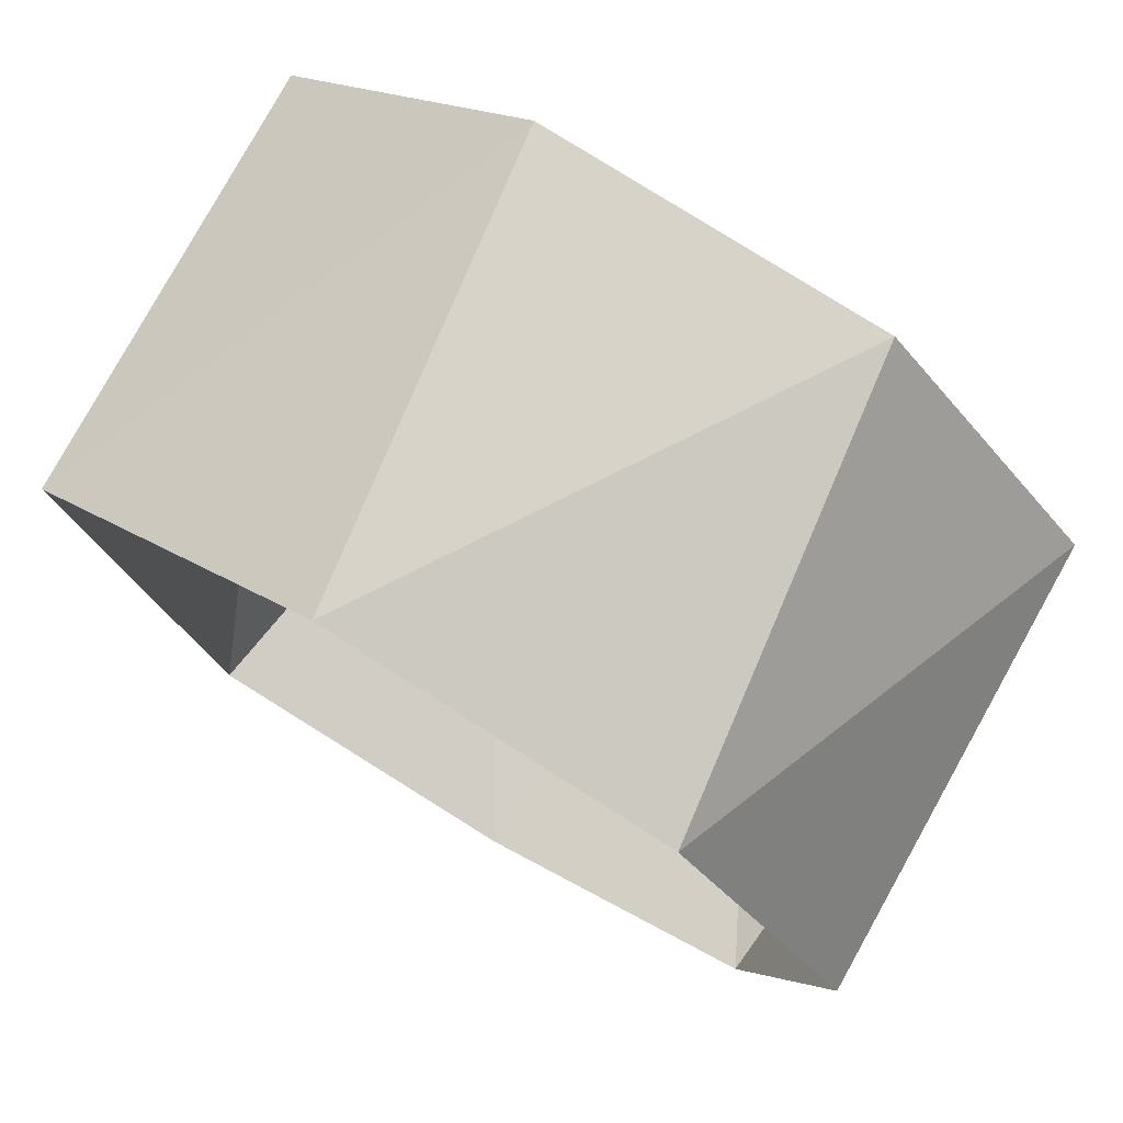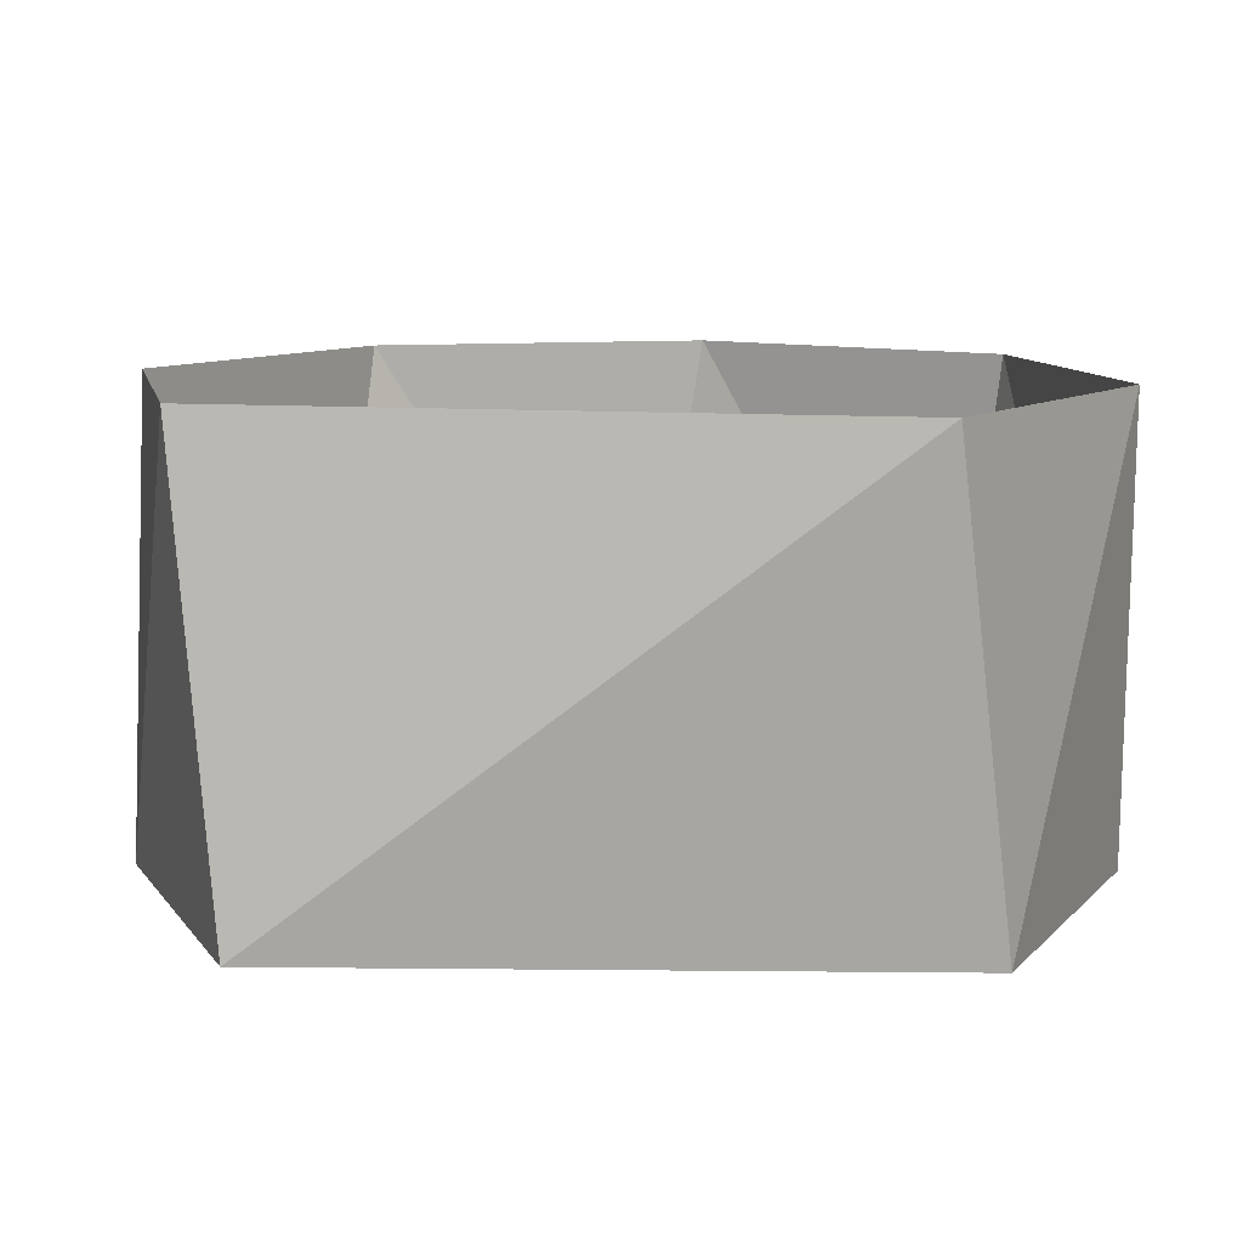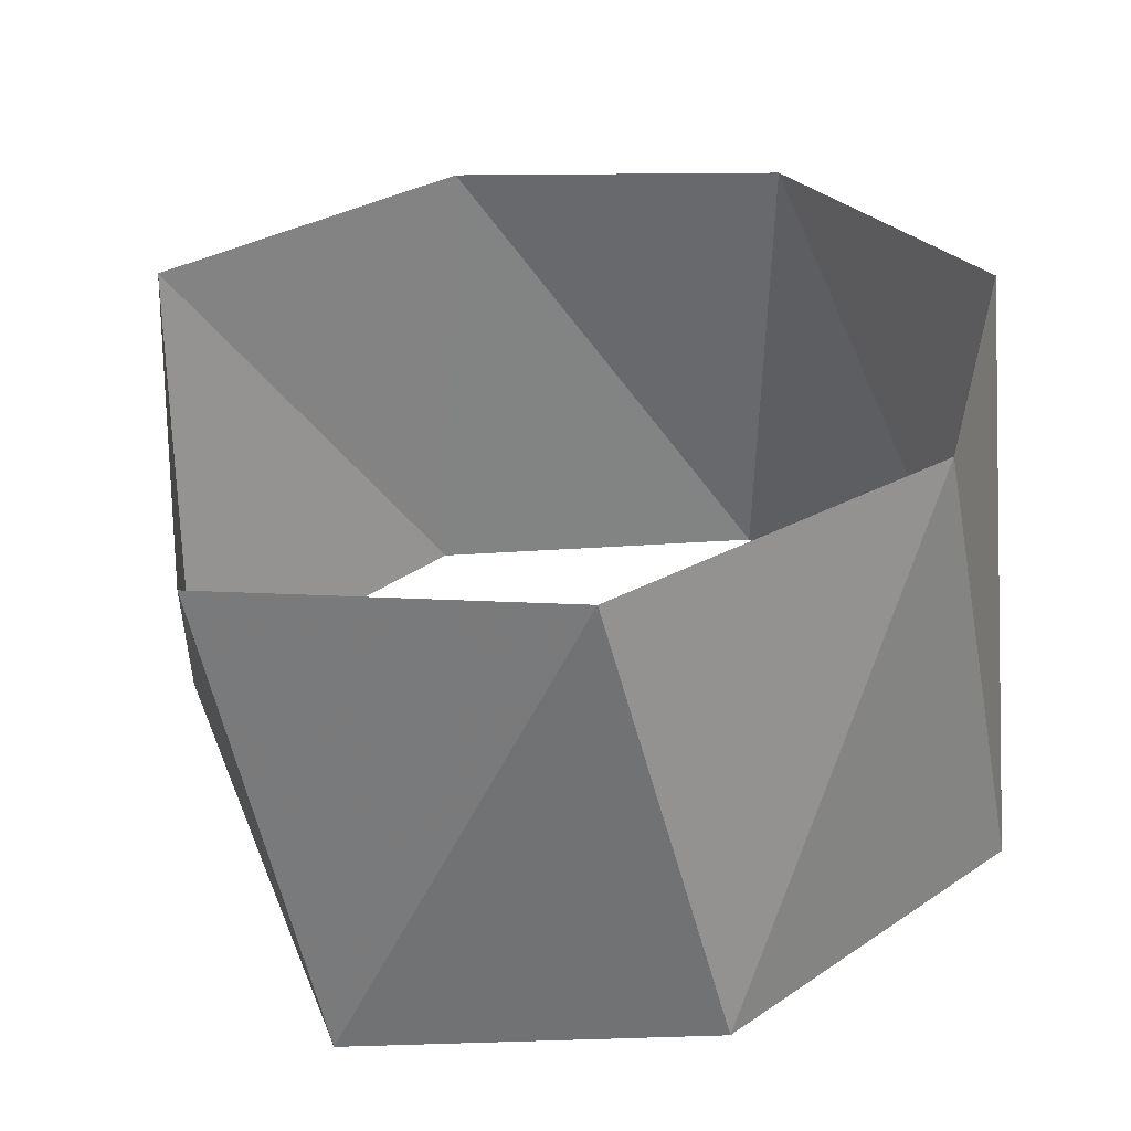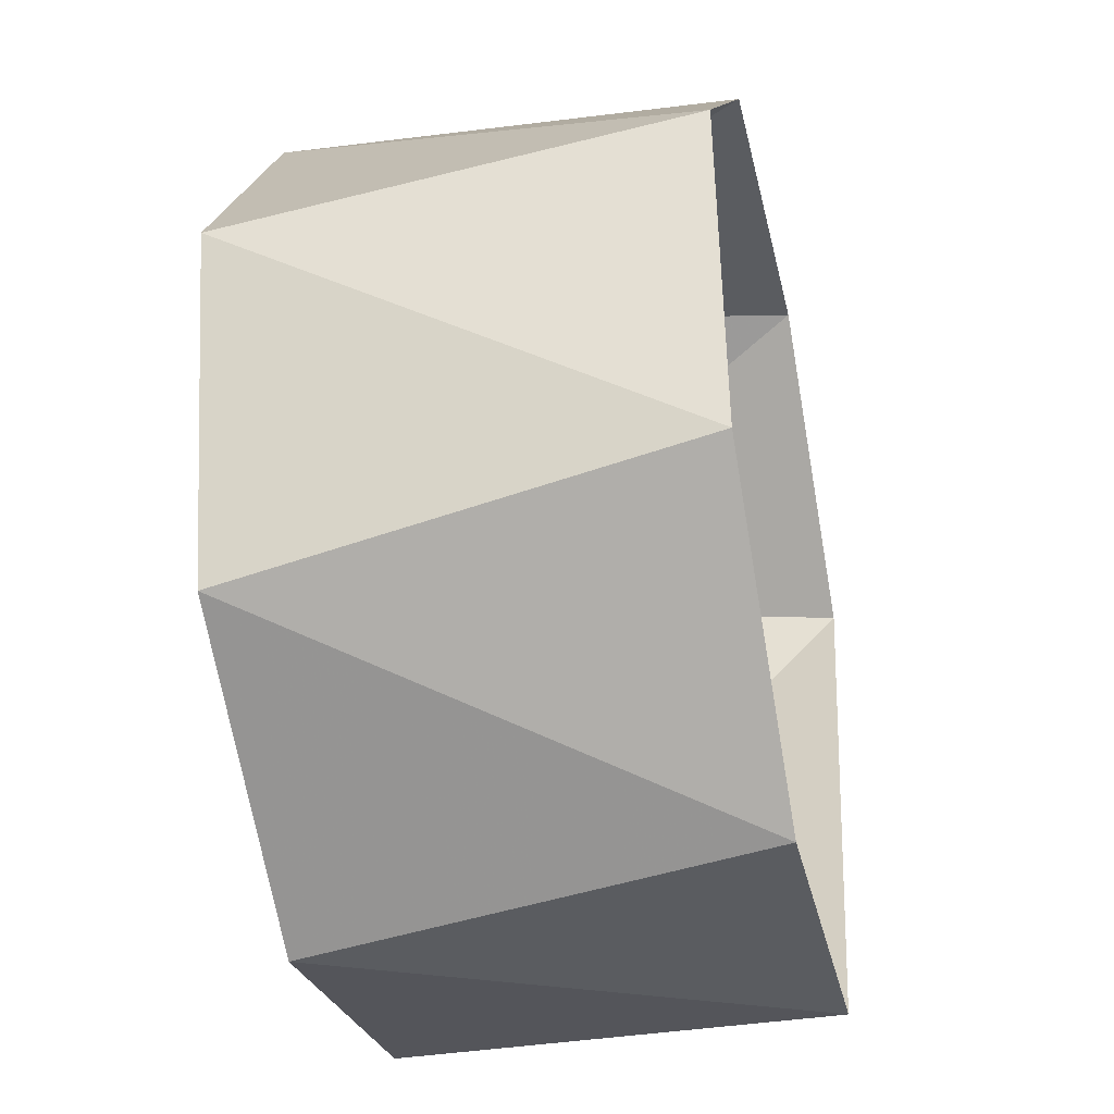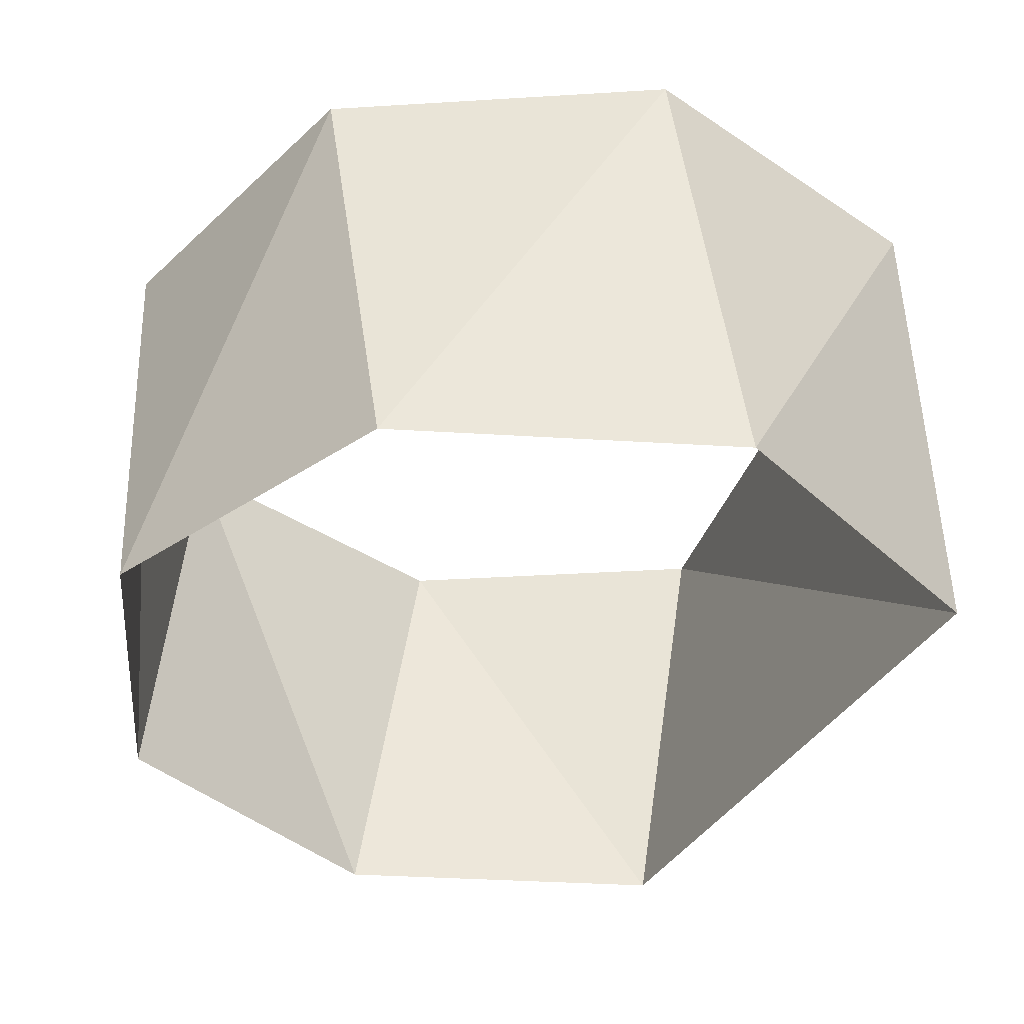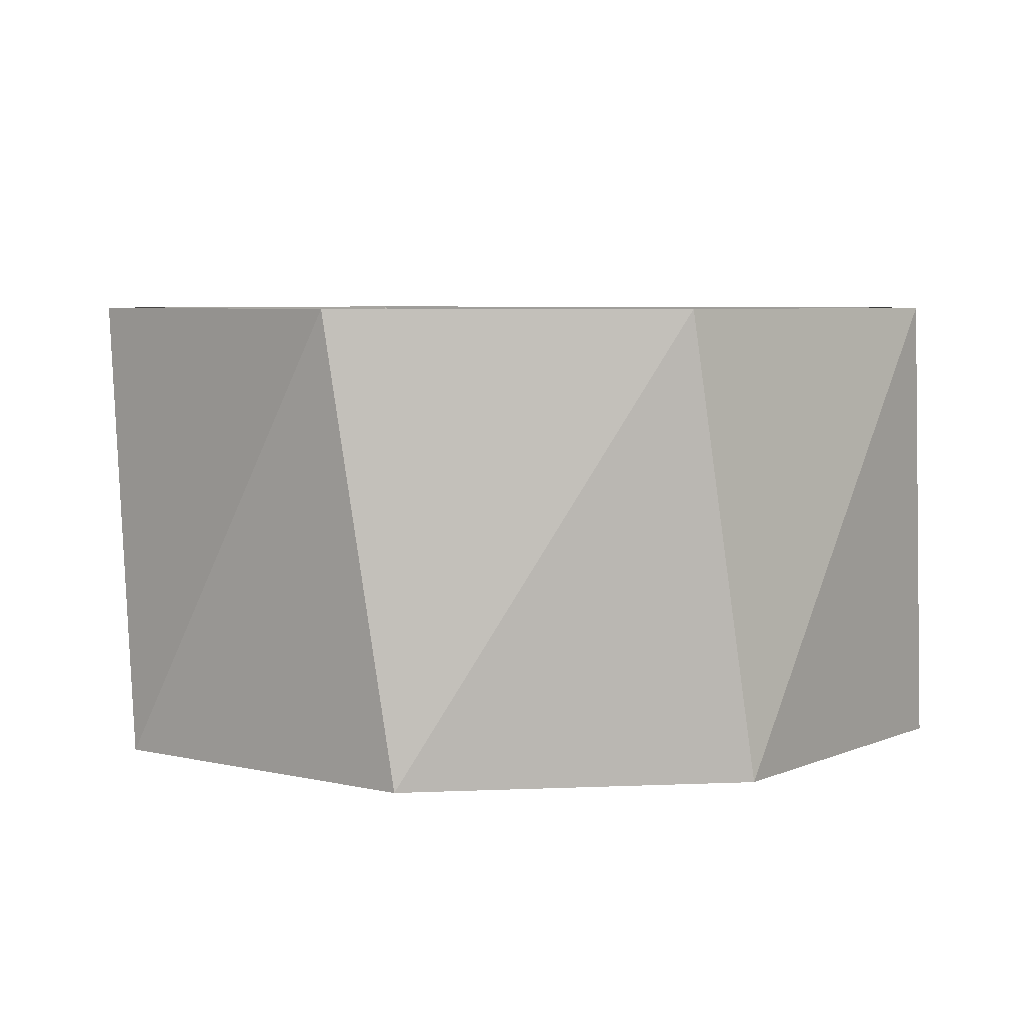
<metadata>
{"format":"obj","ext":"obj","renderer":"f3d","projection":"perspective","resolution":1024,"background":"white","views":[{"elev":77.5,"azim":-149.1,"up":"+Y"},{"elev":9.9,"azim":82.5,"up":"+Z"},{"elev":-59.3,"azim":-173.9,"up":"+Y"},{"elev":-38.7,"azim":-77.6,"up":"+Y"},{"elev":-37.6,"azim":-36.0,"up":"+Z"},{"elev":5.3,"azim":-84.6,"up":"+Z"}]}
</metadata>
<code>
v 0.809 0.5878 46
v 0.1564 0.9877 46
v -0.5878 0.809 46
v -0.9877 0.1564 46
v -0.809 -0.5878 46
v -0.809 -0.5878 46
v -0.1564 -0.9877 46
v 0.5878 -0.809 46
v 0.891 0.454 47
v 0.309 0.9511 47
v -0.454 0.891 47
v -0.9511 0.309 47
v -0.891 -0.454 47
v -0.309 -0.9511 47
v -0.309 -0.9511 47
v 0.454 -0.891 47
f 8 16 7
f 16 7 15
f 15 7 14
f 7 14 6
f 14 6 13
f 6 13 5
f 5 13 4
f 13 4 12
f 4 12 3
f 12 3 11
f 3 11 2
f 11 2 10
f 2 10 1
f 10 1 9
f 1 9 8
f 9 8 16

</code>
